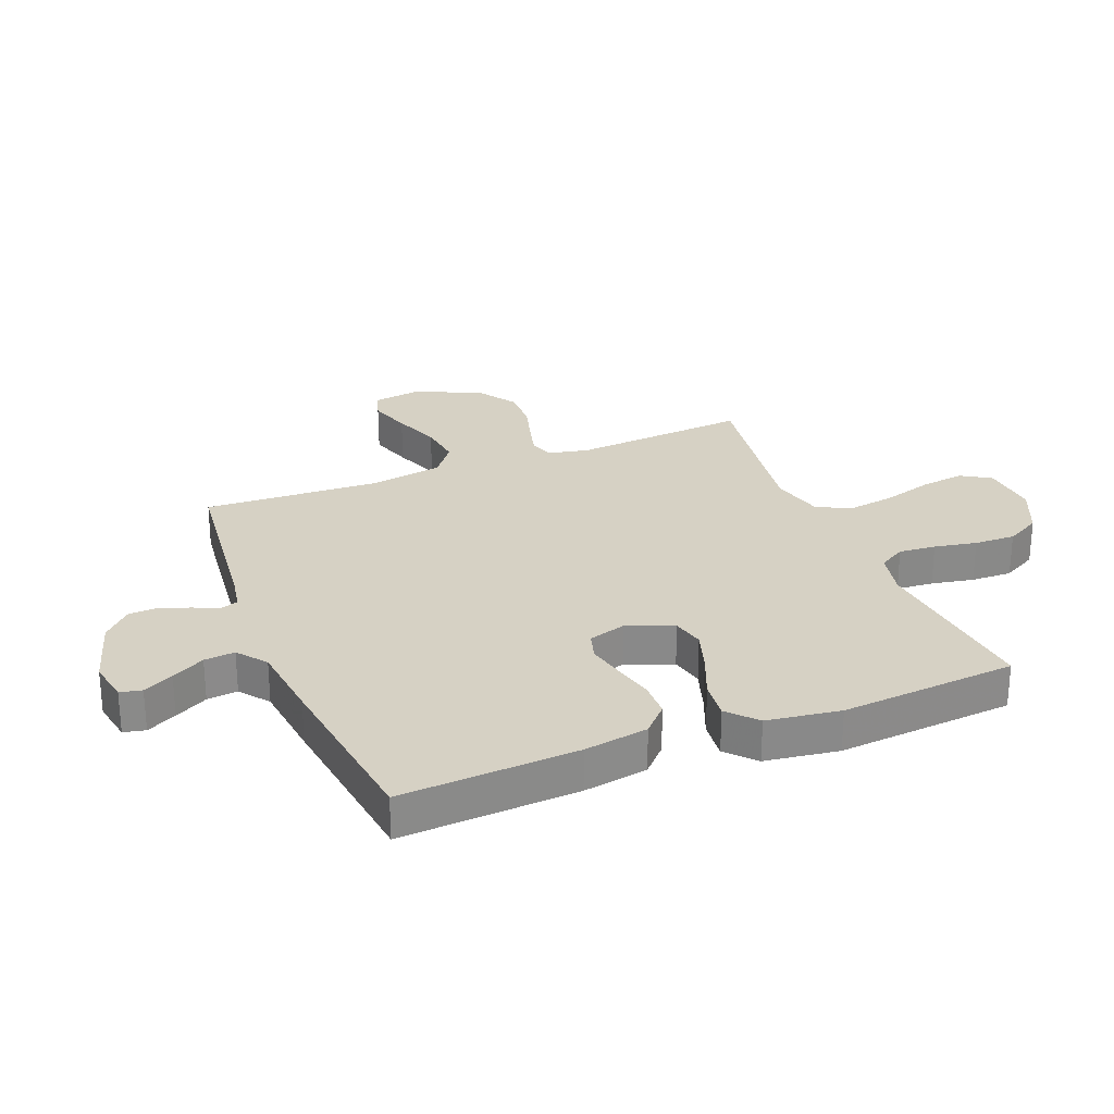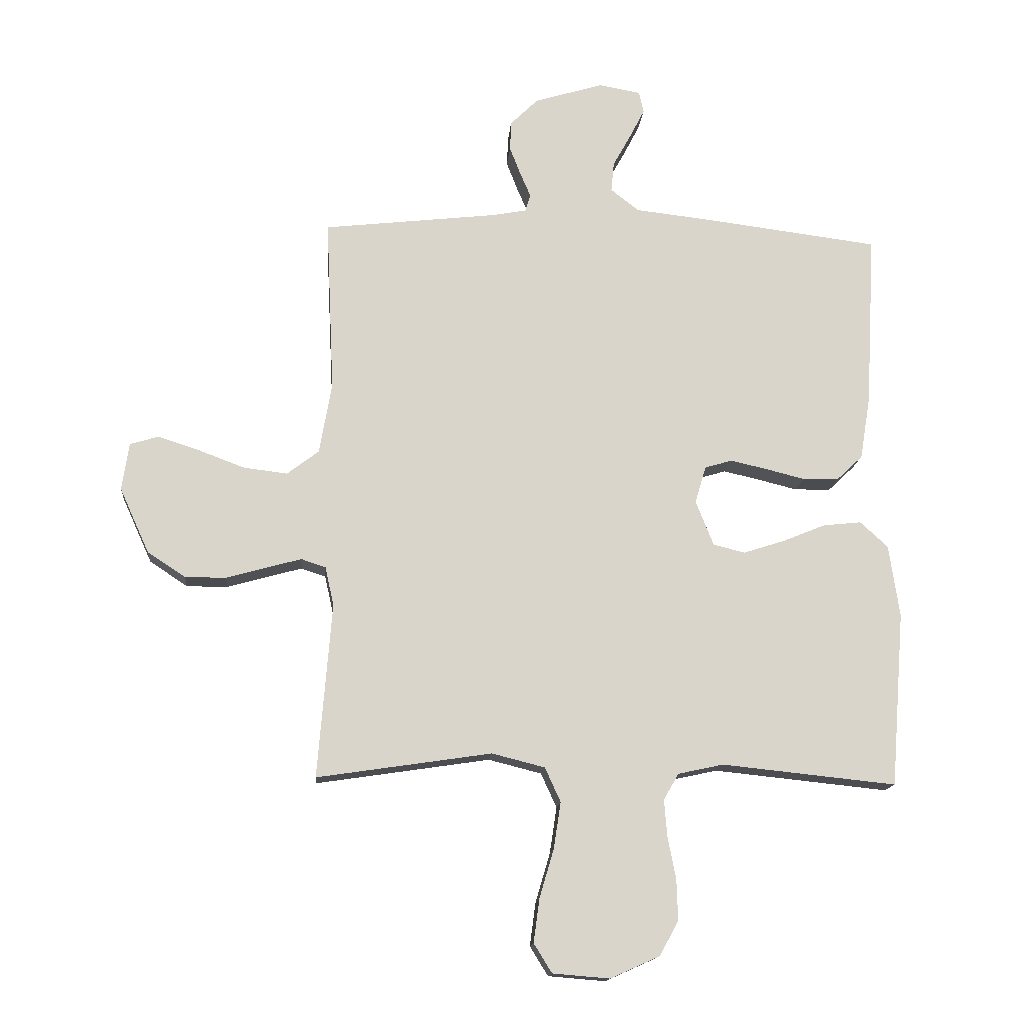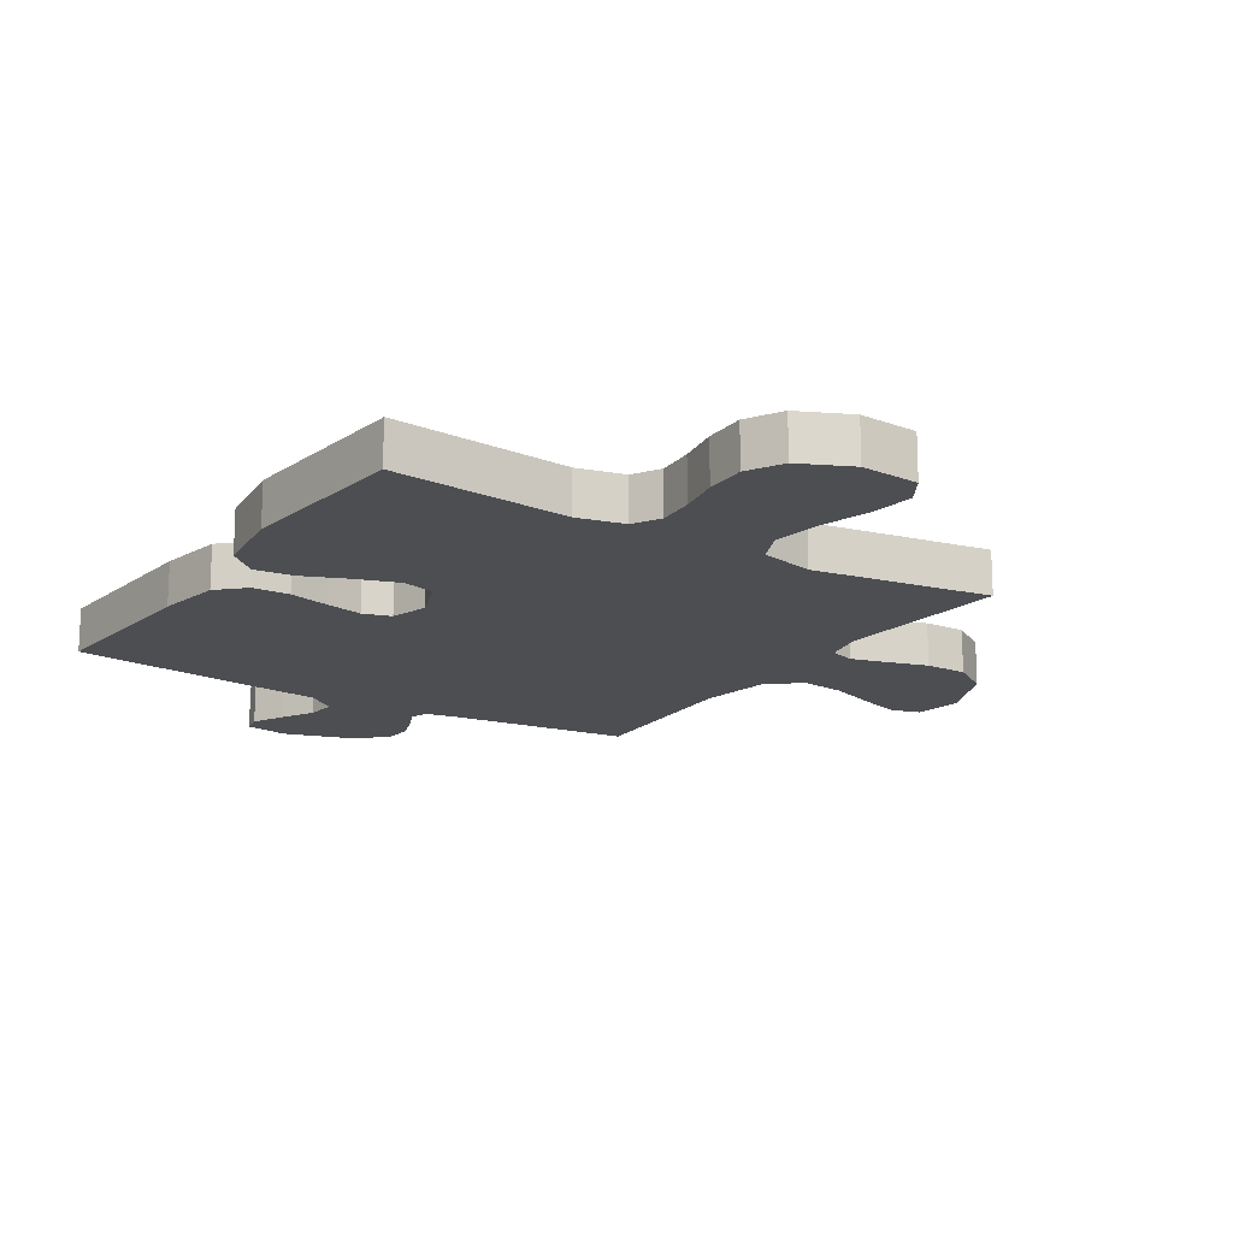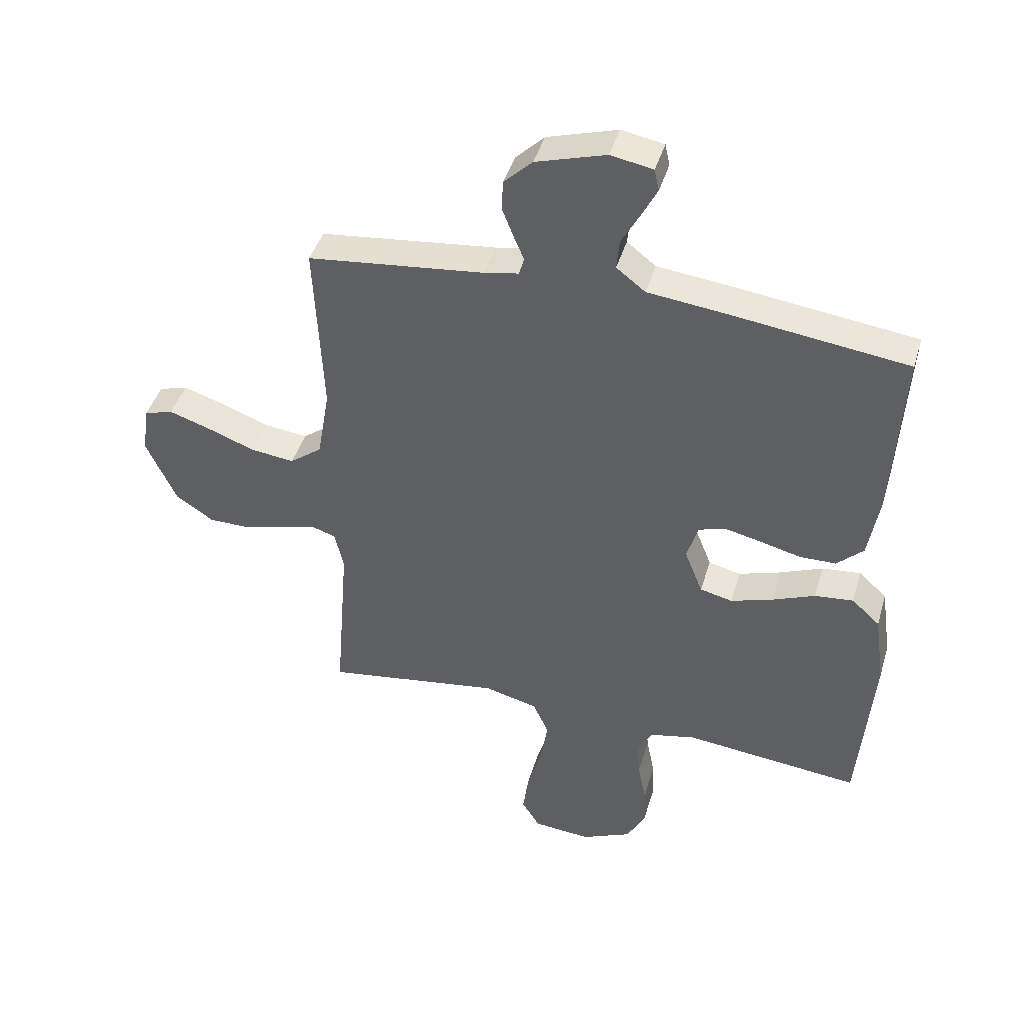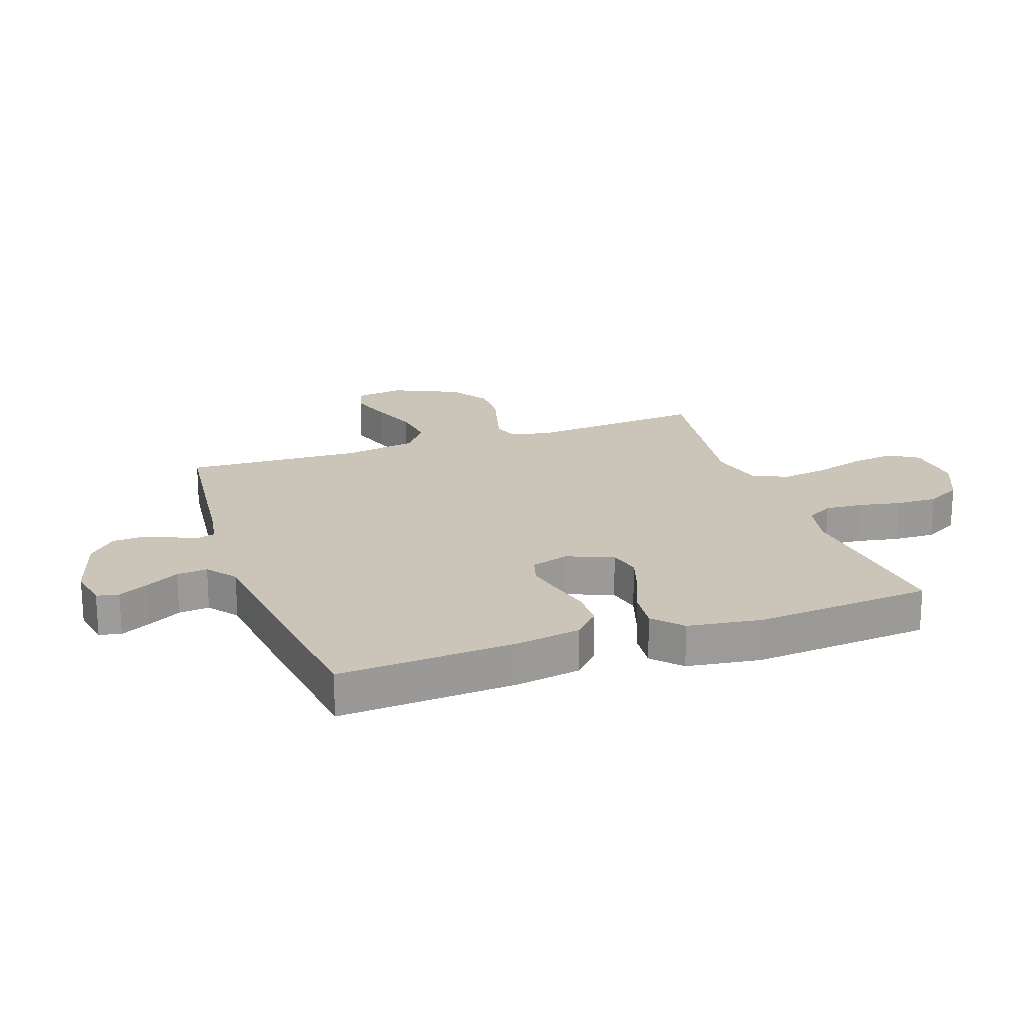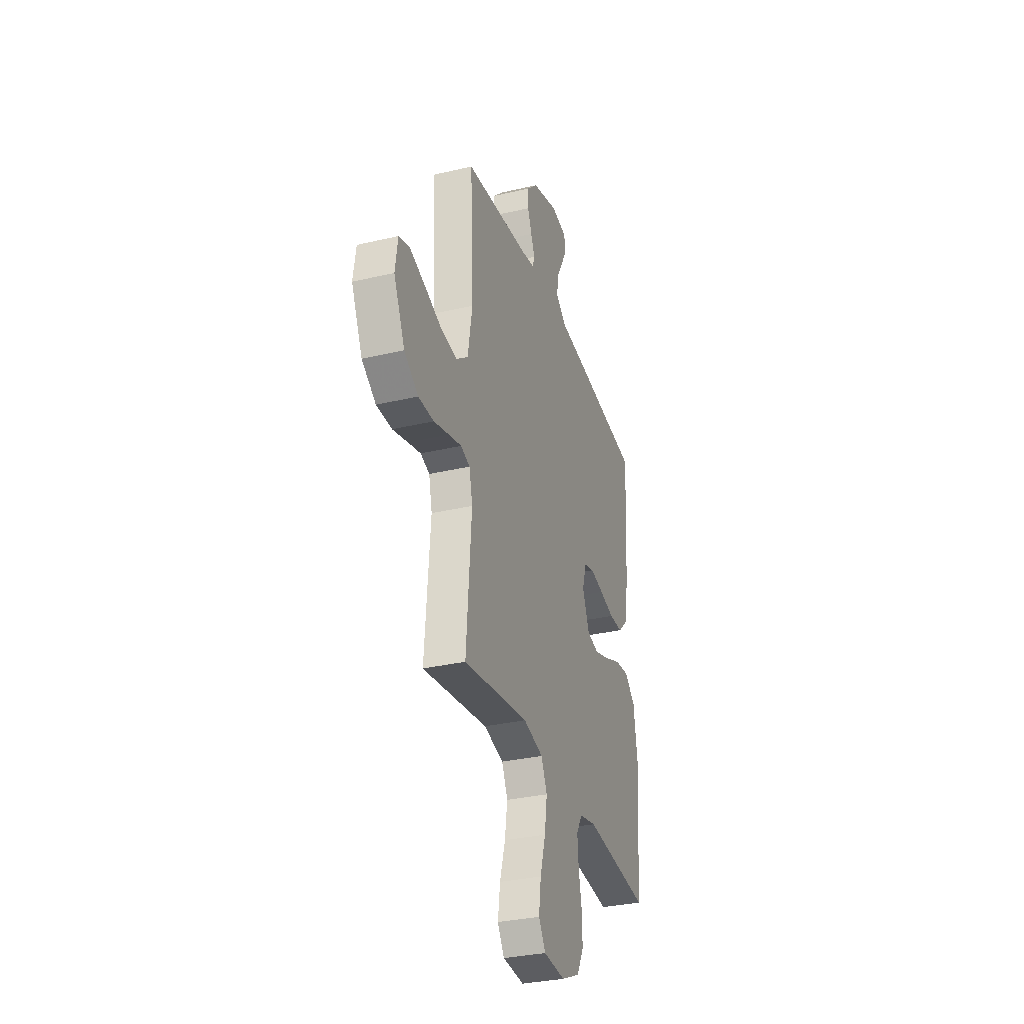
<metadata>
{"format":"obj","ext":"obj","renderer":"f3d","projection":"perspective","resolution":1024,"background":"white","views":[{"elev":27.0,"azim":68.2,"up":"+Y"},{"elev":-15.0,"azim":-4.8,"up":"+Z"},{"elev":-16.6,"azim":147.1,"up":"+Y"},{"elev":43.3,"azim":16.2,"up":"+Z"},{"elev":20.4,"azim":70.7,"up":"+Y"},{"elev":-32.3,"azim":-71.8,"up":"+Z"}]}
</metadata>
<code>
v 0.5 0.07 -0.5
v 0.2 0.07 -0.469
v 0.122 0.07 -0.486
v 0.096 0.07 -0.531
v 0.101 0.07 -0.594
v 0.115 0.07 -0.666
v 0.117 0.07 -0.736
v 0.085 0.07 -0.795
v 0 0.07 -0.833
v -0.098 0.07 -0.825
v -0.129 0.07 -0.775
v -0.119 0.07 -0.701
v -0.094 0.07 -0.616
v -0.082 0.07 -0.537
v -0.109 0.07 -0.478
v -0.2 0.07 -0.455
v -0.5 0.07 -0.5
v -0.476 0.07 -0.2
v -0.491 0.07 -0.133
v -0.533 0.07 -0.119
v -0.592 0.07 -0.135
v -0.662 0.07 -0.155
v -0.733 0.07 -0.155
v -0.798 0.07 -0.112
v -0.849 0.07 0
v -0.837 0.07 0.082
v -0.788 0.07 0.097
v -0.717 0.07 0.074
v -0.637 0.07 0.044
v -0.562 0.07 0.035
v -0.507 0.07 0.077
v -0.486 0.07 0.2
v -0.5 0.07 0.5
v -0.2 0.07 0.534
v -0.141 0.07 0.545
v -0.132 0.07 0.575
v -0.15 0.07 0.617
v -0.169 0.07 0.666
v -0.167 0.07 0.717
v -0.119 0.07 0.764
v 0 0.07 0.8
v 0.072 0.07 0.787
v 0.08 0.07 0.75
v 0.054 0.07 0.699
v 0.023 0.07 0.643
v 0.018 0.07 0.591
v 0.067 0.07 0.553
v 0.2 0.07 0.538
v 0.5 0.07 0.5
v 0.483 0.07 0.2
v 0.465 0.07 0.091
v 0.42 0.07 0.048
v 0.358 0.07 0.047
v 0.29 0.07 0.064
v 0.228 0.07 0.078
v 0.181 0.07 0.064
v 0.162 0.07 0
v 0.193 0.07 -0.078
v 0.248 0.07 -0.091
v 0.319 0.07 -0.068
v 0.392 0.07 -0.038
v 0.458 0.07 -0.031
v 0.506 0.07 -0.075
v 0.524 0.07 -0.2
v 0.5 0 -0.5
v 0.2 0 -0.469
v 0.122 0 -0.486
v 0.096 0 -0.531
v 0.101 0 -0.594
v 0.115 0 -0.666
v 0.117 0 -0.736
v 0.085 0 -0.795
v 0 0 -0.833
v -0.098 0 -0.825
v -0.129 0 -0.775
v -0.119 0 -0.701
v -0.094 0 -0.616
v -0.082 0 -0.537
v -0.109 0 -0.478
v -0.2 0 -0.455
v -0.5 0 -0.5
v -0.476 0 -0.2
v -0.491 0 -0.133
v -0.533 0 -0.119
v -0.592 0 -0.135
v -0.662 0 -0.155
v -0.733 0 -0.155
v -0.798 0 -0.112
v -0.849 0 0
v -0.837 0 0.082
v -0.788 0 0.097
v -0.717 0 0.074
v -0.637 0 0.044
v -0.562 0 0.035
v -0.507 0 0.077
v -0.486 0 0.2
v -0.5 0 0.5
v -0.2 0 0.534
v -0.141 0 0.545
v -0.132 0 0.575
v -0.15 0 0.617
v -0.169 0 0.666
v -0.167 0 0.717
v -0.119 0 0.764
v 0 0 0.8
v 0.072 0 0.787
v 0.08 0 0.75
v 0.054 0 0.699
v 0.023 0 0.643
v 0.018 0 0.591
v 0.067 0 0.553
v 0.2 0 0.538
v 0.5 0 0.5
v 0.483 0 0.2
v 0.465 0 0.091
v 0.42 0 0.048
v 0.358 0 0.047
v 0.29 0 0.064
v 0.228 0 0.078
v 0.181 0 0.064
v 0.162 0 0
v 0.193 0 -0.078
v 0.248 0 -0.091
v 0.319 0 -0.068
v 0.392 0 -0.038
v 0.458 0 -0.031
v 0.506 0 -0.075
v 0.524 0 -0.2
f 64 1 2
f 63 64 2
f 62 63 2
f 61 62 2
f 60 61 2
f 59 60 2 3
f 58 59 3 4
f 57 58 4
f 52 53 54
f 51 52 54
f 50 51 54
f 49 50 54
f 48 49 54
f 47 48 54
f 46 47 54 55
f 43 44 45
f 42 43 45
f 41 42 45
f 40 41 45
f 39 40 45
f 38 39 45
f 37 38 45
f 36 37 45
f 35 36 45 46
f 32 33 34
f 31 32 34 35
f 27 28 29
f 26 27 29
f 25 26 29
f 24 25 29
f 23 24 29
f 22 23 29
f 21 22 29
f 20 21 29 30
f 19 20 30 31
f 16 17 18
f 31 35 46
f 19 31 46
f 18 19 46
f 16 18 46
f 15 16 46
f 11 12 13
f 10 11 13
f 9 10 13
f 8 9 13
f 7 8 13
f 6 7 13
f 5 6 13
f 4 5 13 14
f 46 55 56
f 46 56 57
f 15 46 57
f 14 15 57
f 4 14 57
f 66 65 128
f 66 128 127
f 66 127 126
f 66 126 125
f 66 125 124
f 67 66 124 123
f 68 67 123 122
f 68 122 121
f 118 117 116
f 118 116 115
f 118 115 114
f 118 114 113
f 118 113 112
f 118 112 111
f 119 118 111 110
f 109 108 107
f 109 107 106
f 109 106 105
f 109 105 104
f 109 104 103
f 109 103 102
f 109 102 101
f 109 101 100
f 110 109 100 99
f 98 97 96
f 99 98 96 95
f 93 92 91
f 93 91 90
f 93 90 89
f 93 89 88
f 93 88 87
f 93 87 86
f 93 86 85
f 94 93 85 84
f 95 94 84 83
f 82 81 80
f 110 99 95
f 110 95 83
f 110 83 82
f 110 82 80
f 110 80 79
f 77 76 75
f 77 75 74
f 77 74 73
f 77 73 72
f 77 72 71
f 77 71 70
f 77 70 69
f 78 77 69 68
f 120 119 110
f 121 120 110
f 121 110 79
f 121 79 78
f 121 78 68
f 1 65 66 2
f 2 66 67 3
f 3 67 68 4
f 4 68 69 5
f 5 69 70 6
f 6 70 71 7
f 7 71 72 8
f 8 72 73 9
f 9 73 74 10
f 10 74 75 11
f 11 75 76 12
f 12 76 77 13
f 13 77 78 14
f 14 78 79 15
f 15 79 80 16
f 16 80 81 17
f 17 81 82 18
f 18 82 83 19
f 19 83 84 20
f 20 84 85 21
f 21 85 86 22
f 22 86 87 23
f 23 87 88 24
f 24 88 89 25
f 25 89 90 26
f 26 90 91 27
f 27 91 92 28
f 28 92 93 29
f 29 93 94 30
f 30 94 95 31
f 31 95 96 32
f 32 96 97 33
f 33 97 98 34
f 34 98 99 35
f 35 99 100 36
f 36 100 101 37
f 37 101 102 38
f 38 102 103 39
f 39 103 104 40
f 40 104 105 41
f 41 105 106 42
f 42 106 107 43
f 43 107 108 44
f 44 108 109 45
f 45 109 110 46
f 46 110 111 47
f 47 111 112 48
f 48 112 113 49
f 49 113 114 50
f 50 114 115 51
f 51 115 116 52
f 52 116 117 53
f 53 117 118 54
f 54 118 119 55
f 55 119 120 56
f 56 120 121 57
f 57 121 122 58
f 58 122 123 59
f 59 123 124 60
f 60 124 125 61
f 61 125 126 62
f 62 126 127 63
f 63 127 128 64
f 64 128 65 1

</code>
